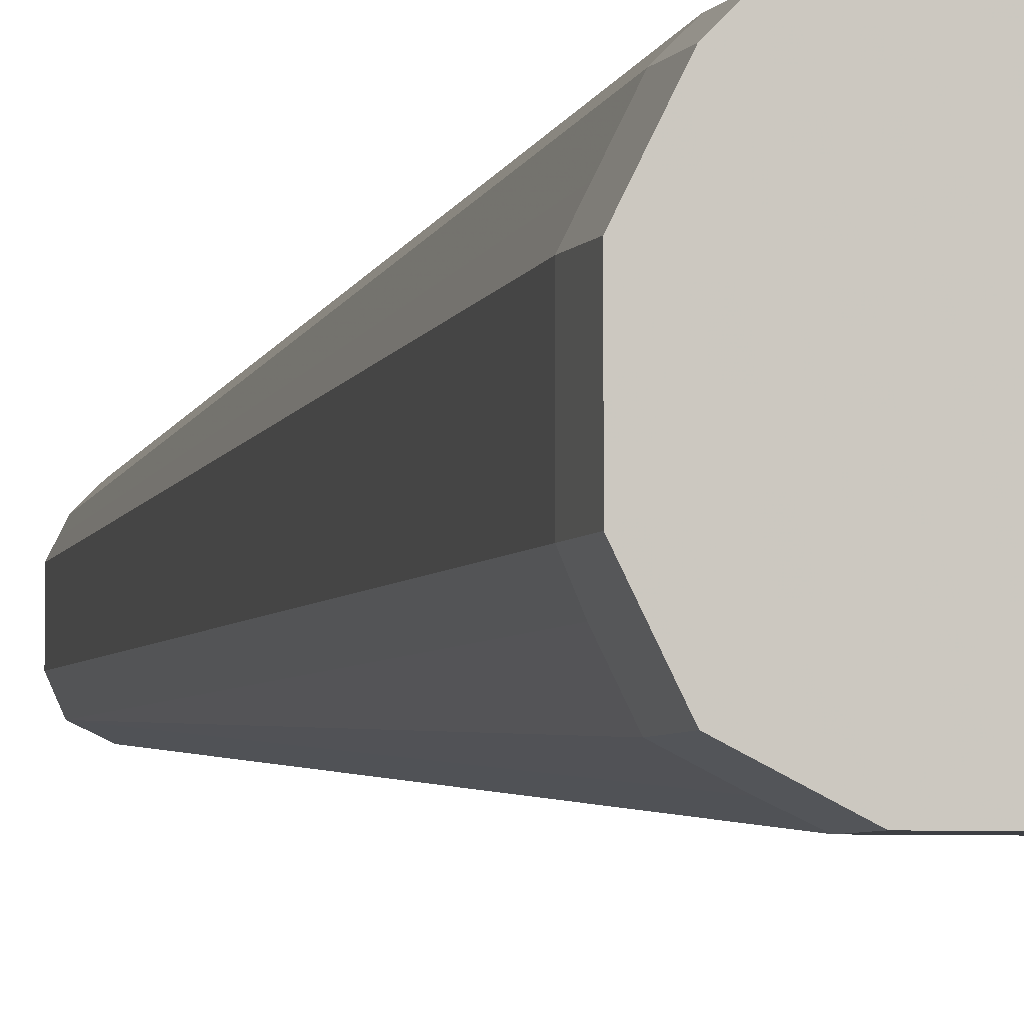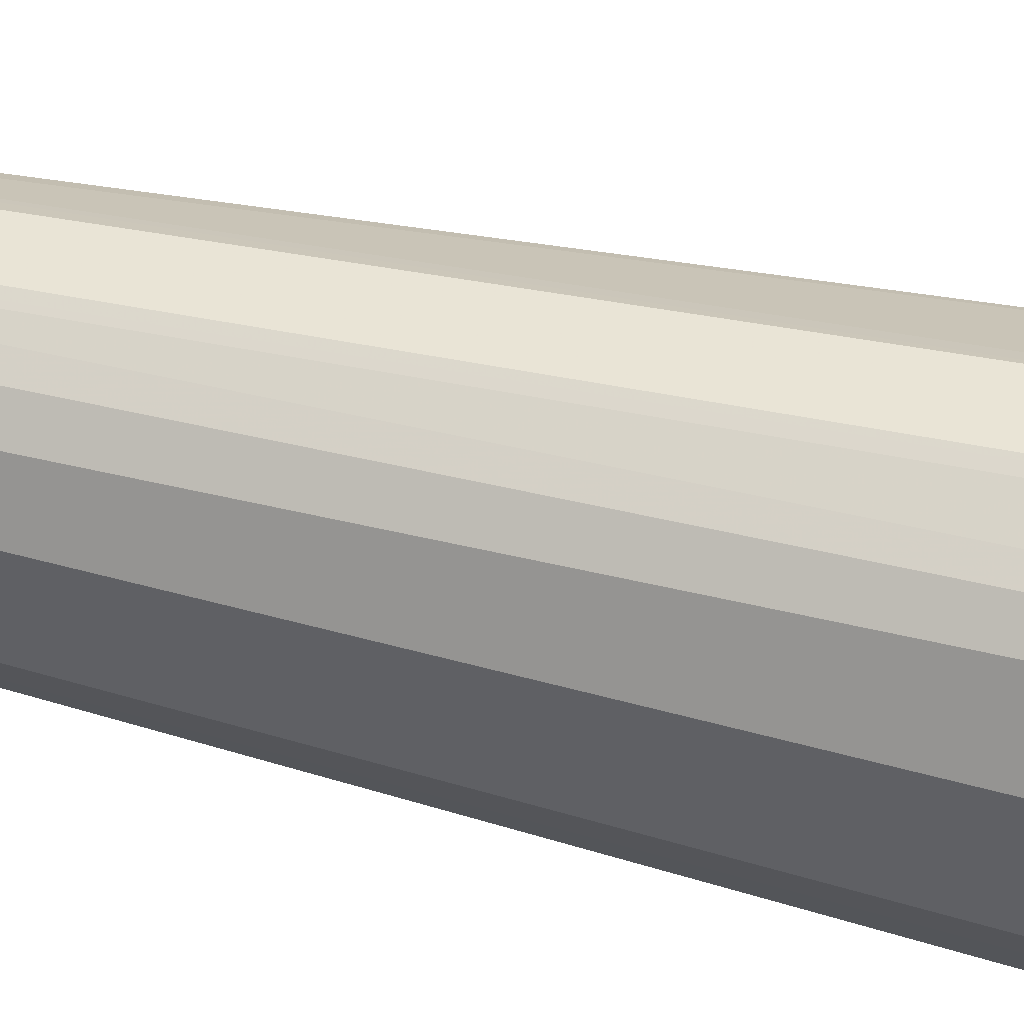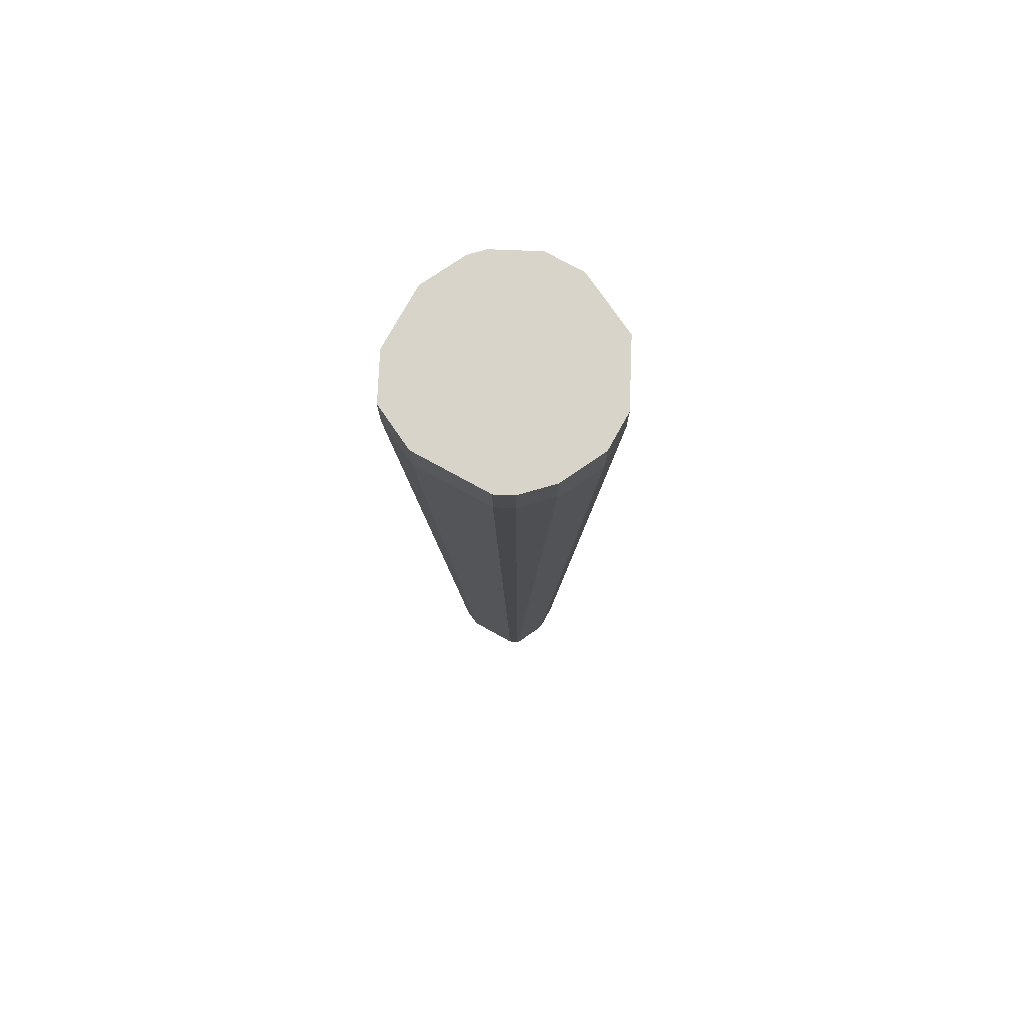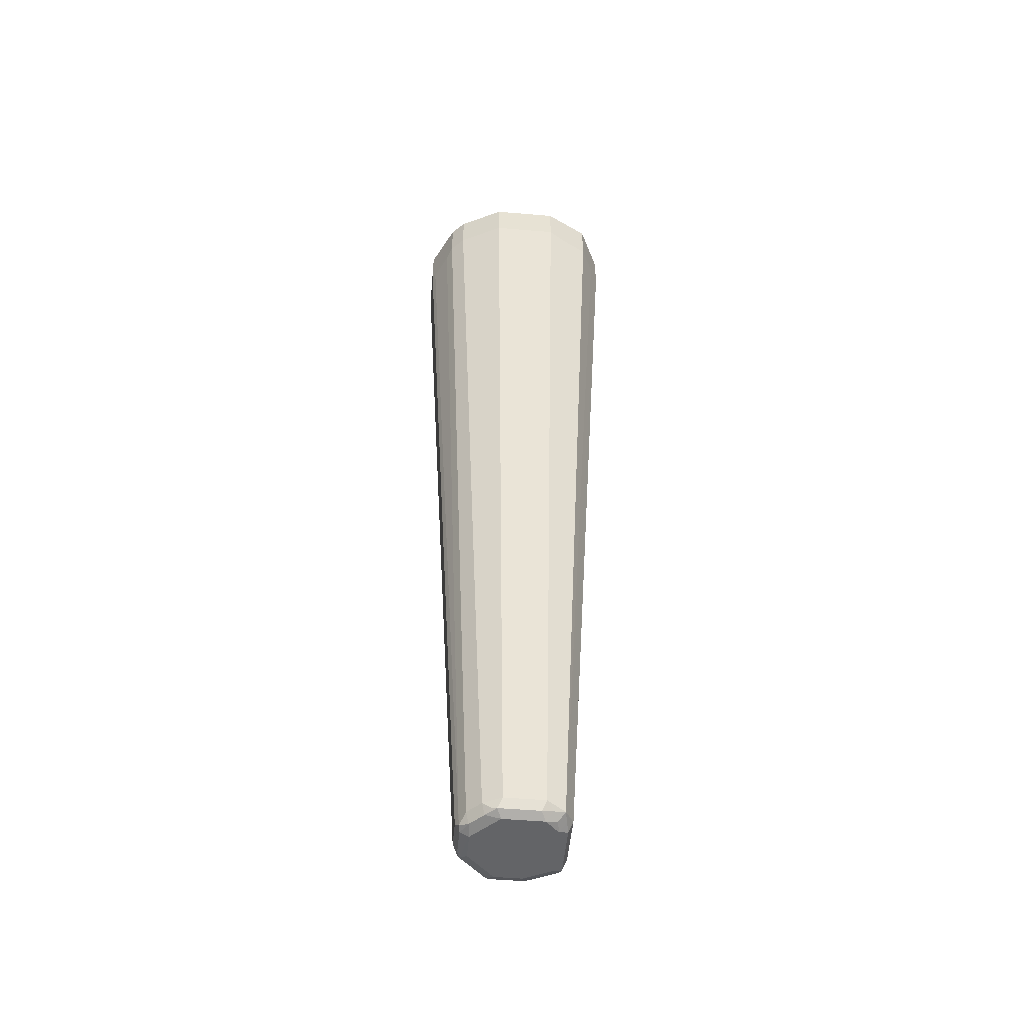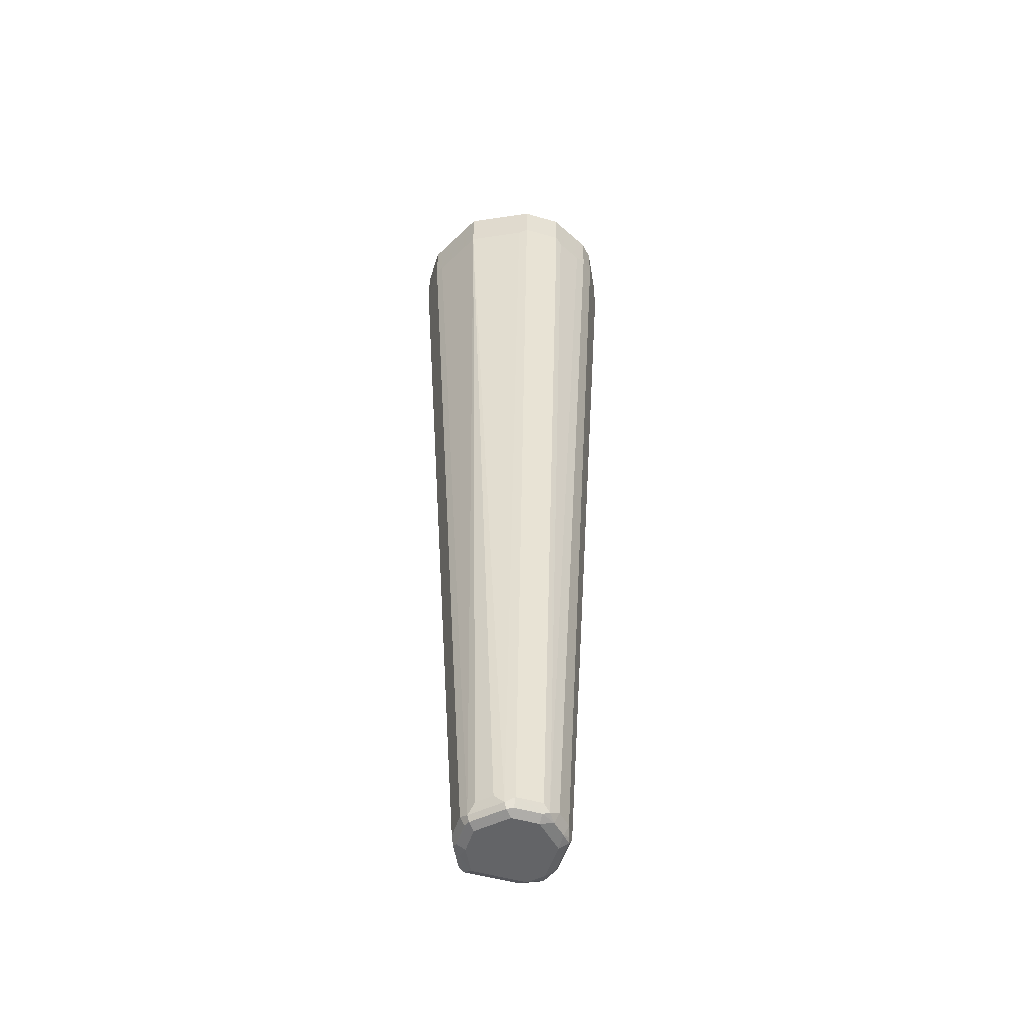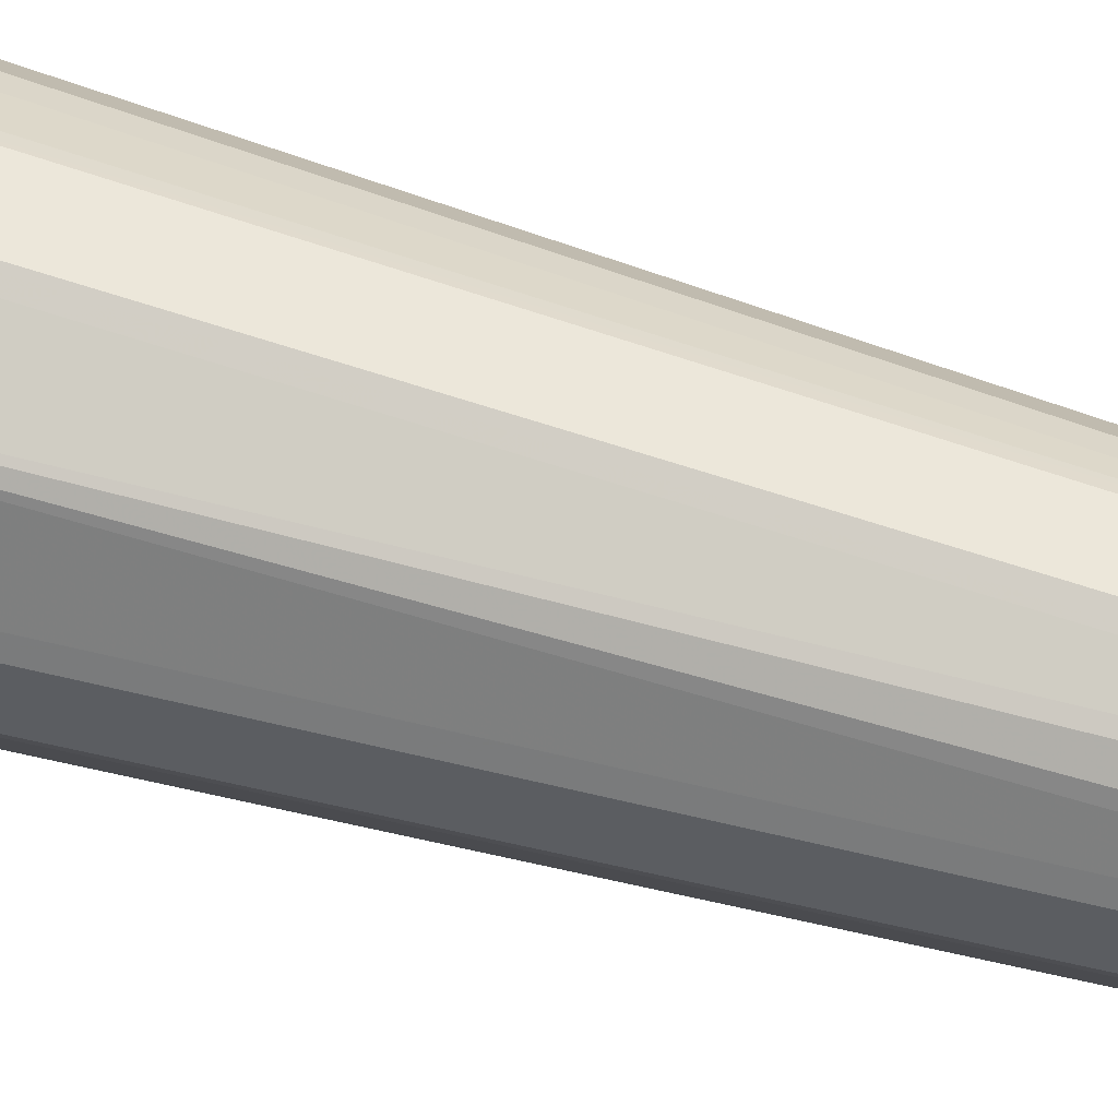
<metadata>
{"format":"obj","ext":"obj","renderer":"f3d","projection":"perspective","resolution":1024,"background":"white","views":[{"elev":-4.1,"azim":-14.7,"up":"+Y"},{"elev":45.9,"azim":-74.4,"up":"+Y"},{"elev":75.3,"azim":28.9,"up":"+Z"},{"elev":-51.2,"azim":-95.3,"up":"+Z"},{"elev":-51.2,"azim":162.7,"up":"+Z"},{"elev":55.1,"azim":108.1,"up":"+Y"}]}
</metadata>
<code>
v -0.02859 -0.4098 0.181
v 0.02859 -0.4098 0.181
v -0.02859 -0.4098 0.2109
v -0.03495 -0.4067 0.1842
v -0.04765 -0.4003 0.181
v -0.04129 -0.4035 0.1779
v -0.03177 -0.3654 -0.4797
v -0.01906 -0.3717 -0.4765
v 0.03495 -0.4067 0.181
v 0.02859 -0.4098 0.2109
v 0.01906 -0.3717 -0.4765
v 0.02541 -0.3685 -0.4765
v -0.03689 -0.4057 0.2109
v -0.05401 -0.3971 0.1842
v -0.06035 -0.3939 0.1779
v -0.03812 -0.3526 -0.4765
v -0.03335 -0.3574 -0.4813
v -0.027 -0.3606 -0.4845
v -0.02382 -0.3669 -0.4813
v -0.06989 -0.3749 0.1779
v -0.07625 -0.3622 0.181
v -0.01588 -0.3685 -0.4829
v 0.04129 -0.4035 0.181
v 0.03495 -0.4067 0.2109
v 0.02223 -0.3685 -0.4829
v 0.0262 -0.3669 -0.4813
v 0.06035 -0.3844 0.181
v -0.05595 -0.3962 0.2109
v -0.06035 -0.3939 0.2109
v -0.06256 -0.3895 0.2109
v -0.06353 -0.3876 0.1842
v -0.06671 -0.3812 0.181
v -0.03812 -0.3241 -0.4765
v -0.03495 -0.3495 -0.4829
v -0.02859 -0.3526 -0.4861
v -0.01906 -0.3622 -0.4861
v -0.07307 -0.3685 0.1842
v -0.07625 -0.3622 0.2109
v -0.07625 -0.3145 0.181
v 0.04129 -0.4035 0.2109
v 0.01906 -0.3622 -0.4861
v 0.02978 -0.3526 -0.4837
v 0.03574 -0.3479 -0.4813
v 0.06432 -0.3765 0.1763
v 0.06989 -0.3654 0.181
v 0.06077 -0.3836 0.2109
v 0.06035 -0.3844 0.2109
v -0.0721 -0.3705 0.2109
v -0.03495 -0.3177 -0.4765
v -0.03495 -0.3209 -0.4829
v -0.02859 -0.3241 -0.4861
v -0.07625 -0.3145 0.2109
v -0.06989 -0.3018 0.181
v 0.02859 -0.3431 -0.4861
v 0.03495 -0.3431 -0.4829
v 0.03495 -0.3241 -0.4829
v 0.03812 -0.3241 -0.4765
v 0.03812 -0.3431 -0.4765
v 0.07386 -0.3574 0.1763
v 0.07625 -0.3526 0.2109
v -0.03177 -0.3114 -0.4765
v -0.06035 -0.2828 0.181
v -0.03335 -0.3169 -0.4813
v -0.02859 -0.3134 -0.4837
v -0.01906 -0.3038 -0.4837
v -0.009524 -0.305 -0.4861
v -0.06313 -0.2883 0.2109
v 0.02859 -0.3241 -0.4861
v 0.03335 -0.3193 -0.4837
v 0.03495 -0.3177 -0.4797
v 0.07625 -0.3241 0.181
v 0.07625 -0.3526 0.181
v 0.07625 -0.3241 0.2109
v -0.02223 -0.3018 -0.4765
v -0.06035 -0.2828 0.2109
v -0.05083 -0.2732 0.181
v -0.01429 -0.2979 -0.4813
v -0.009524 -0.2986 -0.4829
v 0.01429 -0.3002 -0.4837
v 0.009524 -0.305 -0.4861
v 0.02382 -0.3098 -0.4837
v 0.01588 -0.2986 -0.4797
v 0.03177 -0.3114 -0.4733
v 0.05401 -0.2796 0.1779
v 0.07307 -0.3177 0.1779
v 0.05401 -0.2796 0.2109
v -0.05083 -0.2732 0.2109
v -0.05001 -0.2728 0.2109
v -0.03812 -0.2669 0.181
v -0.04289 -0.2693 0.1763
v -0.009524 -0.2955 -0.4765
v 0.009524 -0.2955 -0.4765
v 0.009524 -0.2986 -0.4829
v -0.02382 -0.2597 0.1763
v -0.01906 -0.2573 0.181
v 0.02223 -0.3018 -0.4733
v 0.009524 -0.2573 0.181
v 0.01588 -0.2605 0.1779
v 0.009524 -0.2573 0.2109
v -0.01906 -0.2573 0.2109
f 57 70 85
f 55 69 56
f 57 69 70
f 56 69 57
f 62 67 75
f 54 68 69
f 53 67 62
f 51 65 66
f 54 69 55
f 57 85 71
f 61 74 65
f 57 72 58
f 58 72 59
f 60 72 71
f 60 71 73
f 61 65 64
f 61 64 63
f 61 62 76
f 51 64 65
f 61 76 74
f 57 71 72
f 50 64 51
f 42 54 55
f 50 61 63
f 34 51 35
f 35 51 66
f 62 75 87
f 35 66 80
f 35 80 68
f 35 68 54
f 35 54 41
f 35 41 36
f 39 52 67
f 39 67 53
f 50 63 64
f 41 54 42
f 43 55 56
f 43 56 57
f 43 57 58
f 43 58 59
f 45 59 72
f 45 72 60
f 45 60 46
f 49 61 50
f 49 53 62
f 49 62 61
f 42 55 43
f 62 87 76
f 79 81 80
f 65 77 78
f 78 93 79
f 79 93 92
f 79 92 82
f 79 82 81
f 82 92 97
f 82 97 98
f 82 98 84
f 82 84 96
f 83 96 84
f 84 98 97
f 84 97 99
f 84 99 86
f 88 100 95
f 88 95 89
f 89 95 94
f 89 94 90
f 91 95 97
f 91 97 92
f 95 100 99
f 34 50 51
f 95 99 97
f 77 95 91
f 65 74 77
f 77 94 95
f 77 93 78
f 65 78 66
f 66 78 79
f 66 79 80
f 68 80 81
f 68 81 69
f 69 81 70
f 70 81 82
f 70 82 96
f 70 96 83
f 70 83 84
f 70 84 85
f 71 85 84
f 71 84 86
f 71 86 73
f 74 76 90
f 74 90 77
f 76 87 88
f 76 88 89
f 76 89 90
f 77 91 92
f 77 92 93
f 77 90 94
f 33 53 49
f 7 15 20
f 33 49 50
f 3 100 88
f 3 88 87
f 3 87 75
f 3 75 67
f 3 67 52
f 3 52 38
f 3 38 48
f 3 48 30
f 3 30 29
f 3 99 100
f 3 29 28
f 4 13 28
f 33 39 53
f 5 14 15
f 6 15 7
f 7 16 17
f 7 17 18
f 7 18 36
f 7 36 19
f 7 19 8
f 3 28 13
f 3 86 99
f 3 73 86
f 3 60 73
f 1 2 10
f 1 10 3
f 1 3 13
f 1 13 4
f 1 4 14
f 1 14 5
f 1 5 15
f 1 15 6
f 1 6 7
f 1 7 8
f 1 8 11
f 1 11 2
f 2 9 24
f 2 24 10
f 2 11 12
f 2 12 9
f 3 10 24
f 3 24 40
f 3 40 47
f 3 47 46
f 3 46 60
f 7 20 21
f 7 21 16
f 4 28 14
f 8 22 25
f 21 31 37
f 21 37 48
f 21 48 38
f 21 38 52
f 21 52 39
f 22 36 41
f 22 41 25
f 8 19 22
f 23 47 40
f 25 41 42
f 25 42 26
f 26 42 43
f 26 43 59
f 26 59 44
f 26 44 27
f 27 44 59
f 27 59 45
f 27 45 46
f 27 46 47
f 30 48 37
f 30 37 31
f 21 32 31
f 19 36 22
f 23 27 47
f 17 35 18
f 18 35 36
f 9 23 40
f 9 40 24
f 9 12 23
f 11 25 12
f 12 25 26
f 12 26 27
f 12 27 23
f 14 28 15
f 15 28 29
f 8 25 11
f 15 30 31
f 15 29 30
f 16 39 33
f 16 21 39
f 16 34 17
f 17 34 35
f 16 33 50
f 15 21 20
f 15 32 21
f 15 31 32
f 16 50 34

</code>
